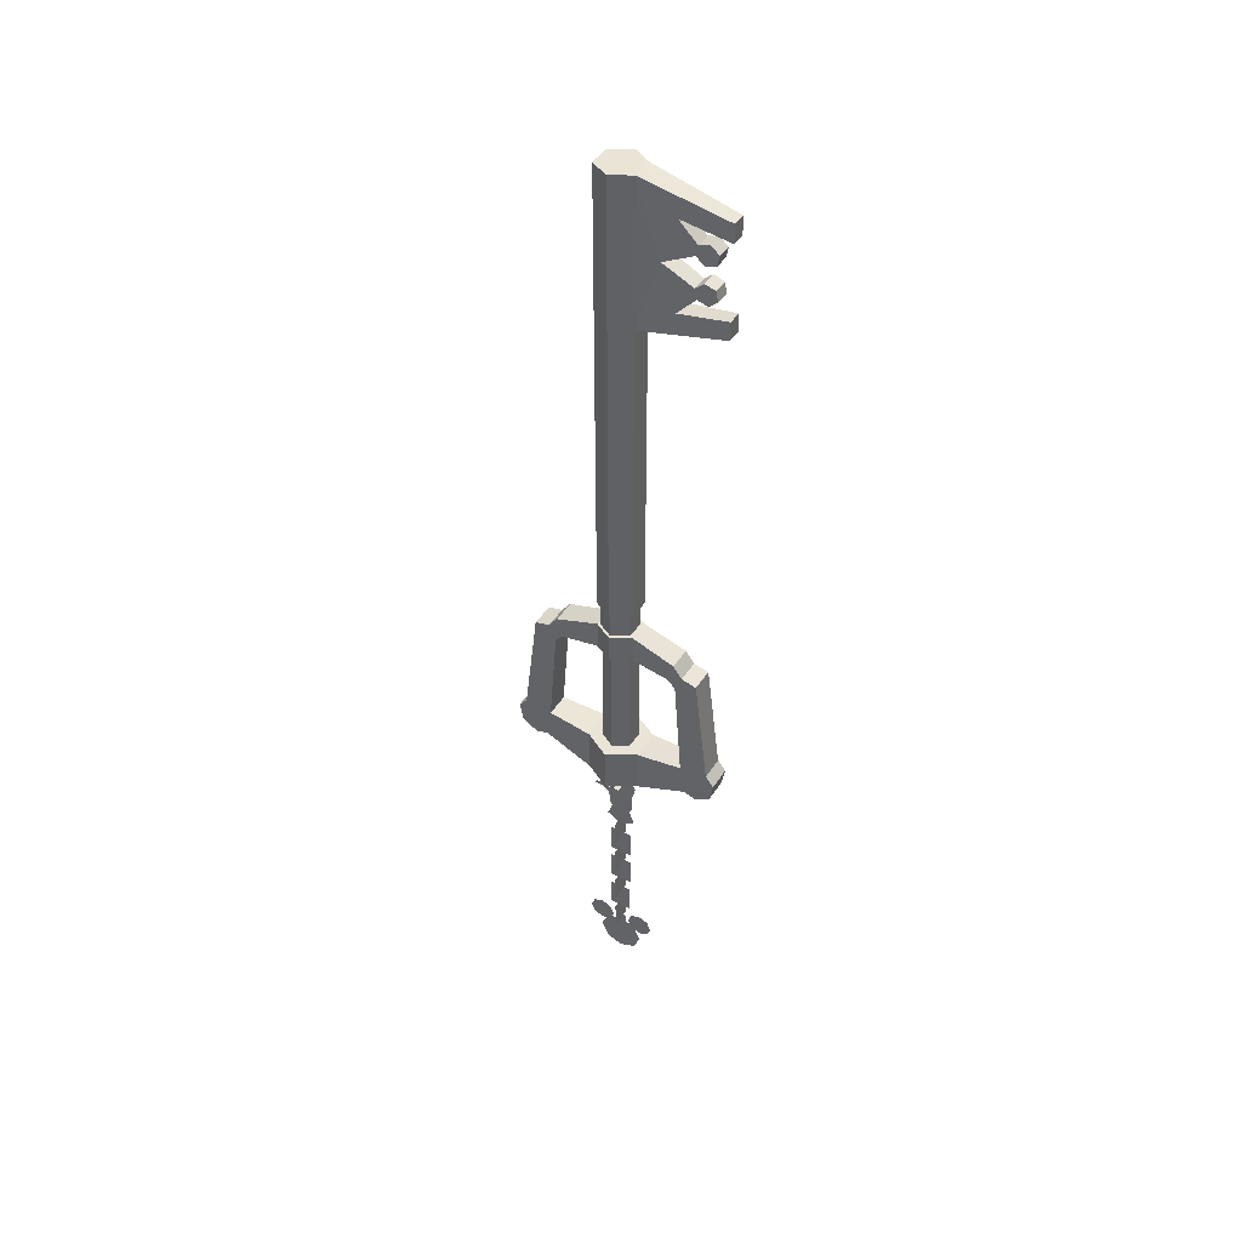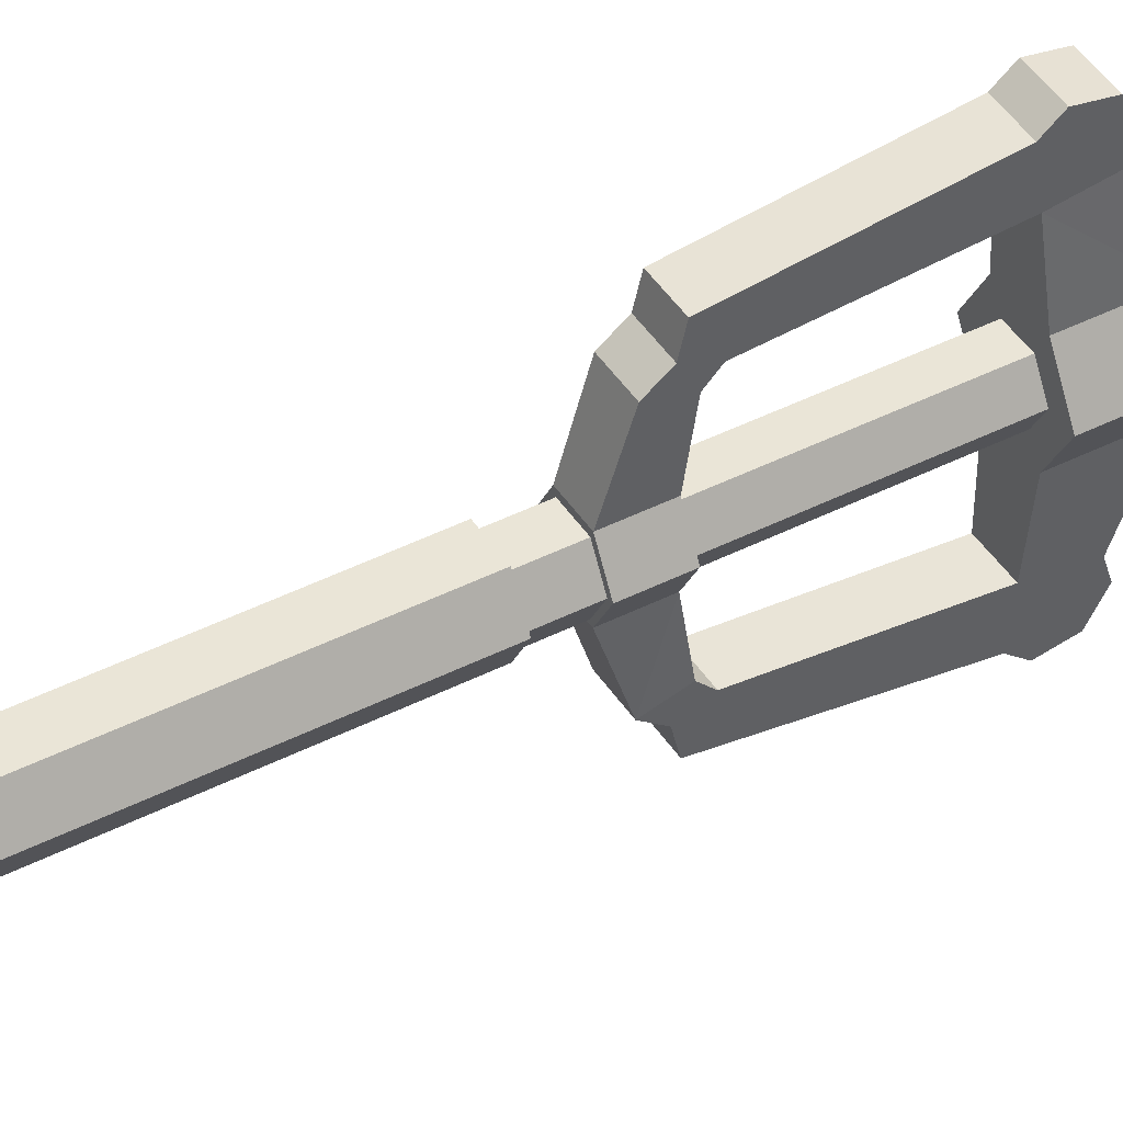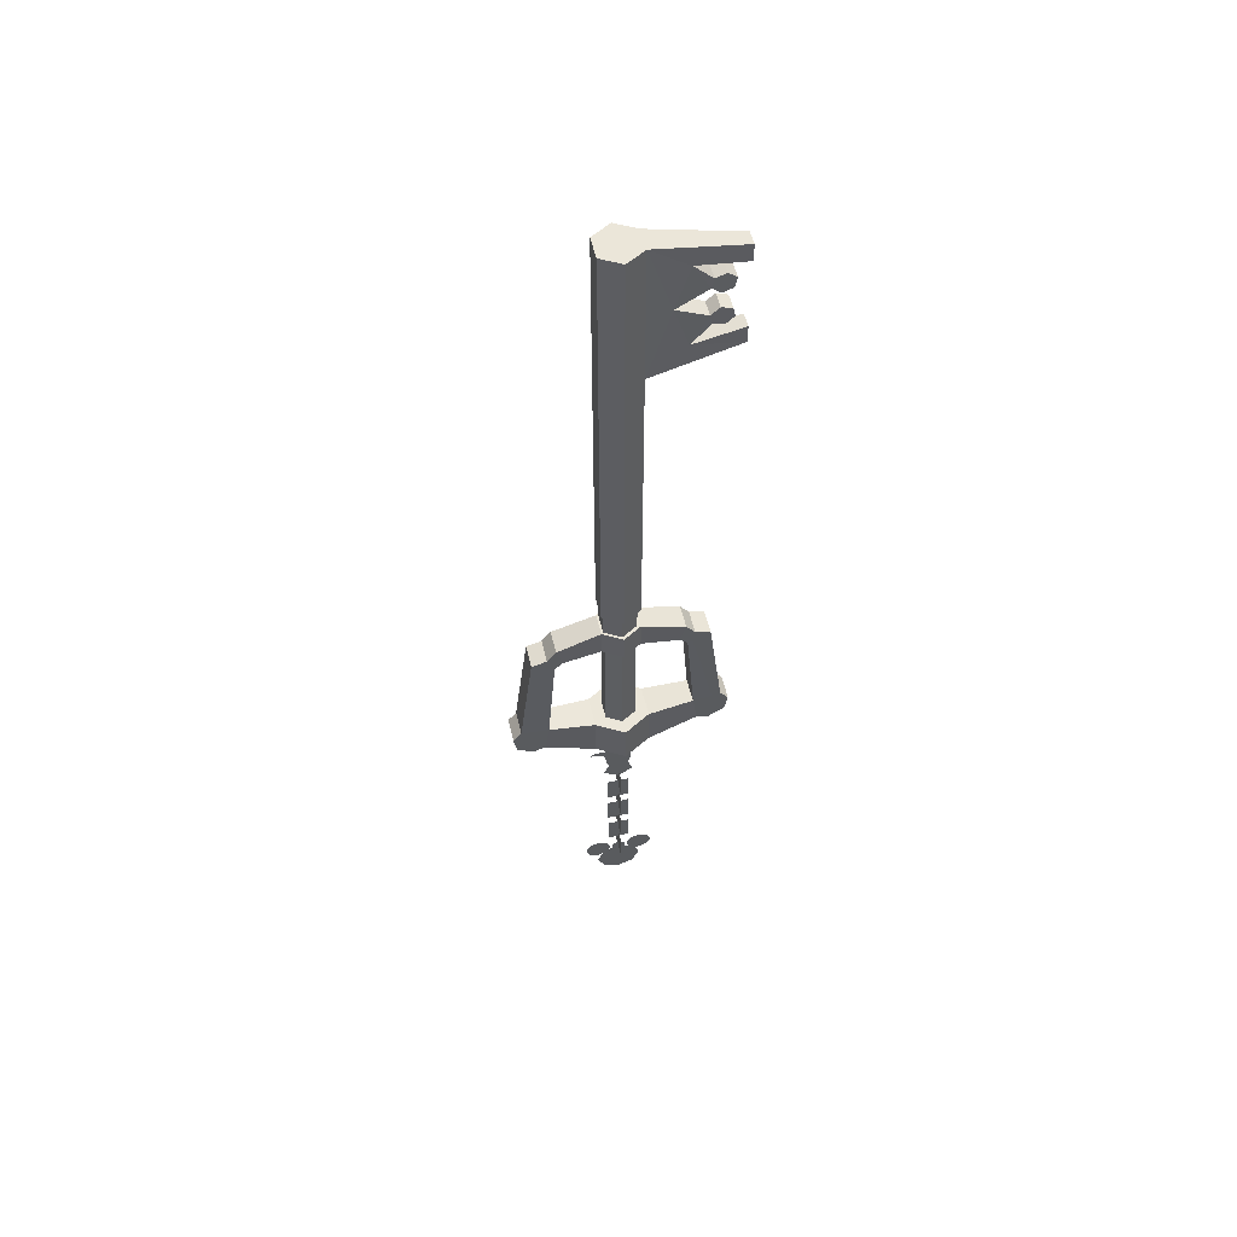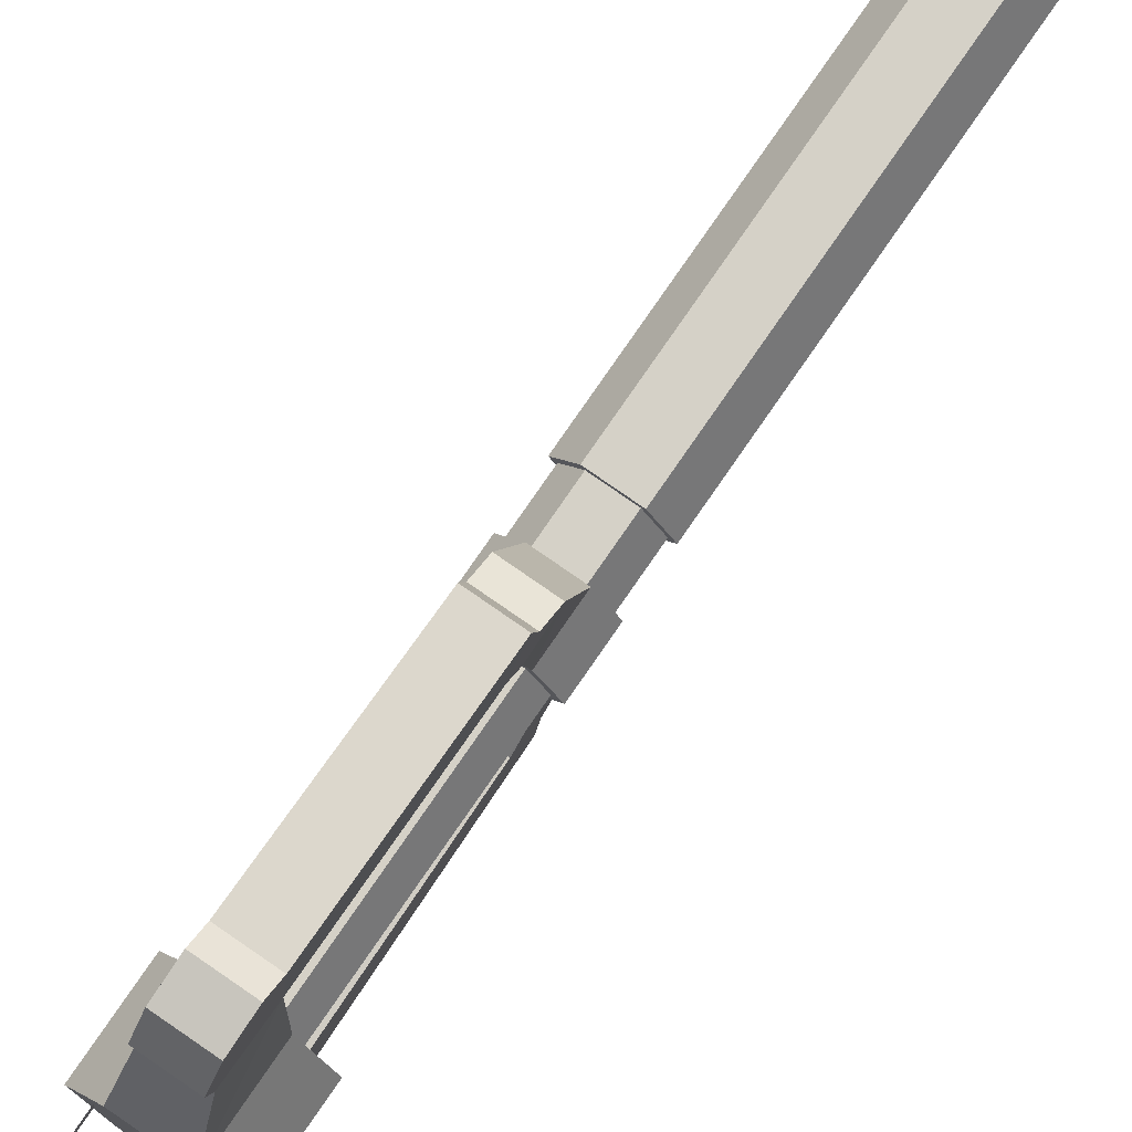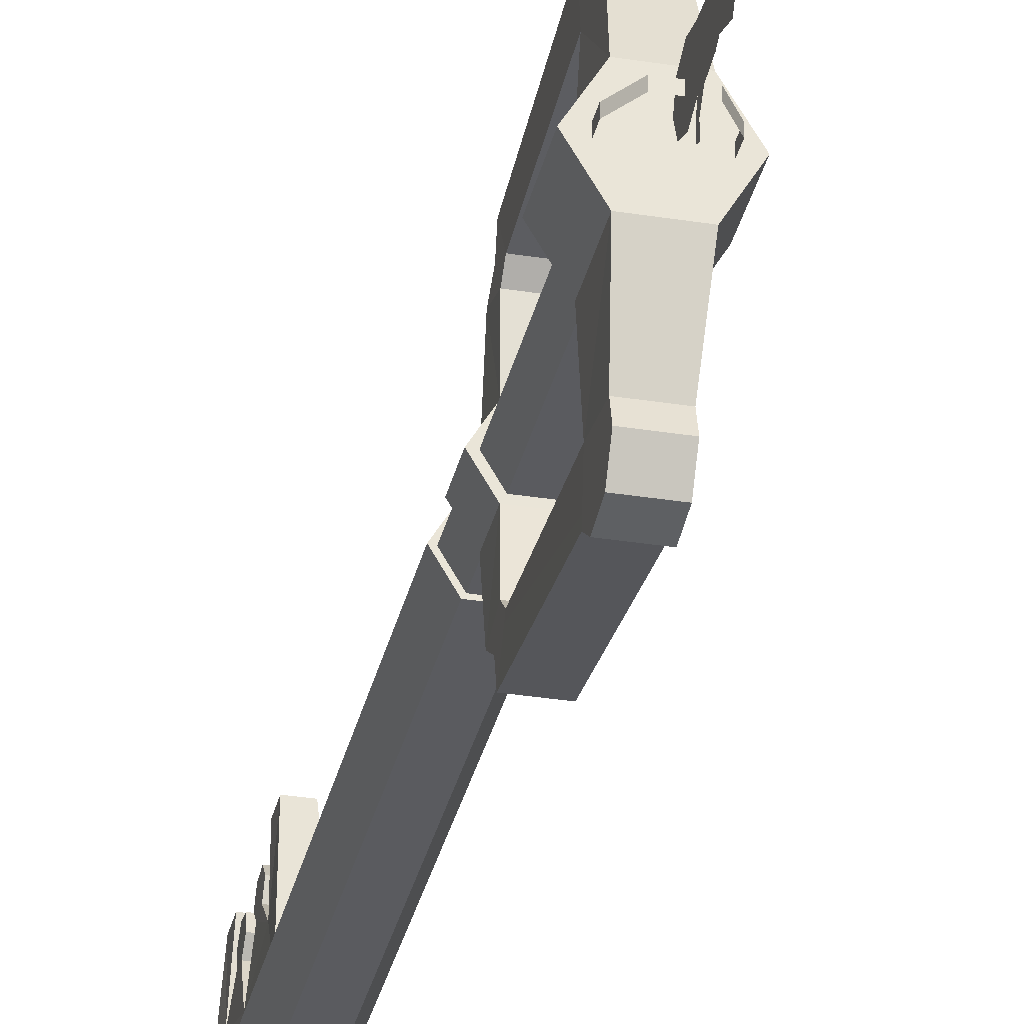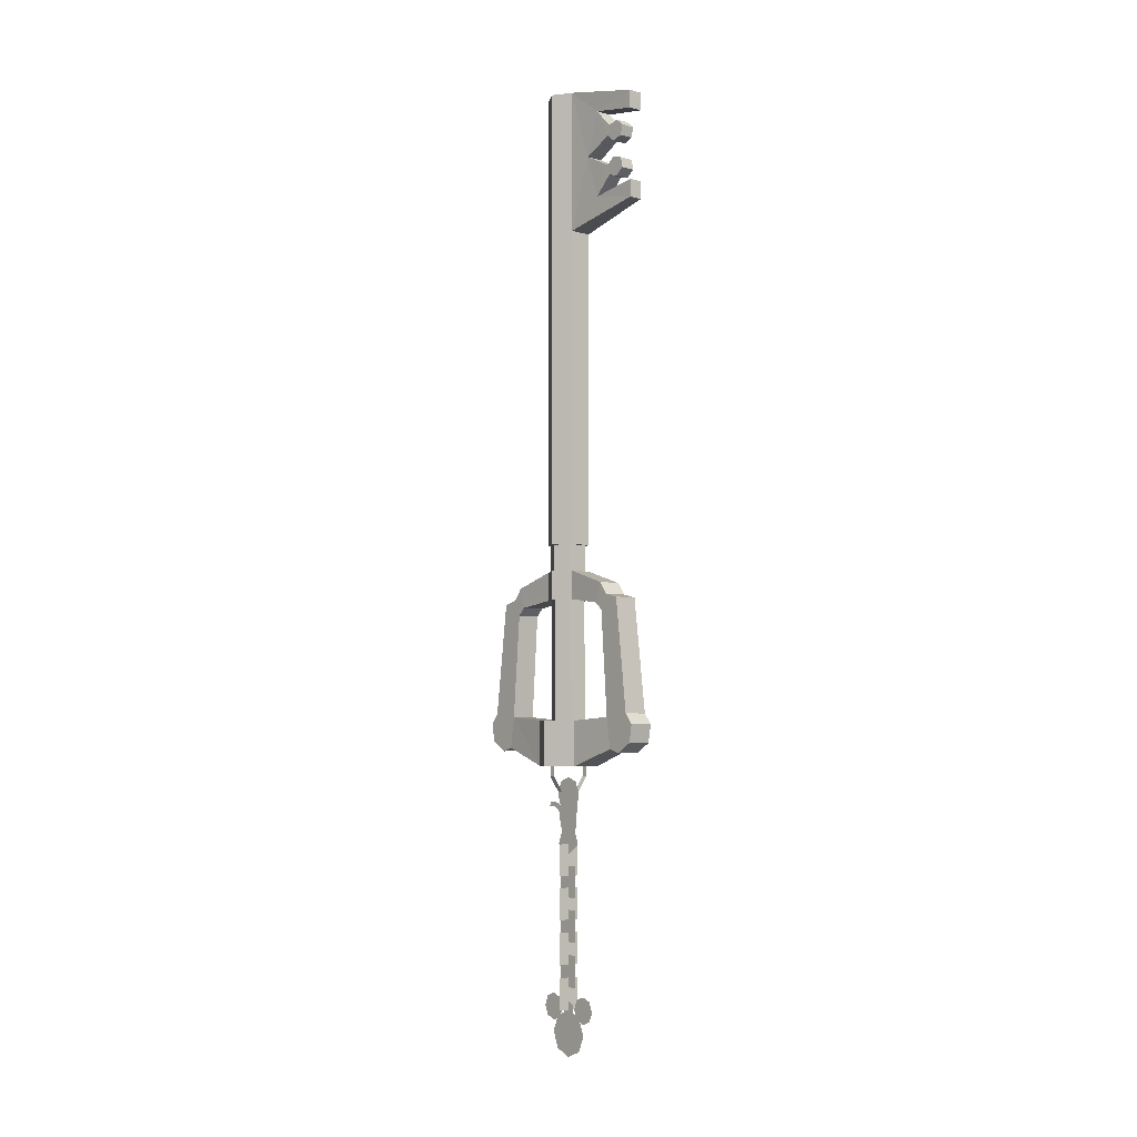
<metadata>
{"format":"obj","ext":"obj","renderer":"f3d","projection":"perspective","resolution":1024,"background":"white","views":[{"elev":43.7,"azim":-59.7,"up":"+Y"},{"elev":44.2,"azim":-120.7,"up":"+Z"},{"elev":55.3,"azim":-103.5,"up":"+Y"},{"elev":79.5,"azim":34.7,"up":"+Z"},{"elev":-32.9,"azim":-12.5,"up":"+Z"},{"elev":-4.7,"azim":-39.8,"up":"+Y"}]}
</metadata>
<code>
o mesh
v -1.08 71.25 11
v 0.9839 71.71 12.43
v -1.029 71.71 12.43
v -1.081 66.67 10.13
v 0.9849 66.21 11.57
v -1.029 66.21 11.57
v 1.036 71.25 11
v 1.22 70.13 5.722
v -1.106 72.21 9.848
v -1.265 70.13 5.722
v -3.046 16.09 3e-06
v 1.529 16.09 -2.627
v 3.047 16.09 3e-06
v -1.529 16.09 2.627
v -4.283 -14.56 0.021
v 2.14 -14.56 -3.716
v 4.281 -14.56 0.021
v -2.143 -14.56 3.758
v 3.038 8.432 0.021
v 1.525 8.432 2.64
v -3.037 8.432 0.021
v 1.526 8.432 -2.598
v 1.65 7.697 7.877
v 1.65 6.613 8.967
v -1.665 6.613 8.967
v -1.665 7.697 7.877
v -1.525 8.432 2.64
v -1.72 -12.63 12.46
v 1.705 -12.12 10.75
v 1.705 -12.63 12.46
v -1.72 -11.29 14.65
v 1.705 -11.29 14.65
v 1.65 7.697 -7.835
v -1.526 8.432 -2.598
v -1.665 7.697 -7.835
v -1.665 6.613 -8.925
v -1.72 -12.63 -12.42
v -1.72 -11.29 -14.61
v 1.705 -11.29 -14.61
v 1.705 -12.63 -12.42
v 1.705 -12.12 -10.7
v 1.649 6.613 -8.925
v 1.037 66.67 10.13
v 1.062 72.21 9.848
v 1.529 60.21 2.627
v 0.9277 62.69 14.29
v -1.529 60.21 2.627
v -0.9727 62.69 14.29
v -1.184 76.18 7.645
v 1.139 76.18 7.645
v -0.9722 75.09 14.29
v 0.9277 75.09 14.29
v -1.529 16.09 -2.627
v 1.529 16.09 2.627
v -2.143 -14.56 -3.716
v 2.141 -14.56 3.758
v -1.72 -12.12 10.75
v -1.72 -12.12 -10.7
v 1.139 64.08 7.645
v 1.529 80.05 2.627
v 0.9277 77.57 14.29
v 1.035 69.05 11
v 0.9839 68.59 12.43
v -1.106 68.09 9.848
v -1.08 69.05 11
v 0.9854 74.09 11.57
v 1.037 73.63 10.13
v 1.062 68.09 9.848
v -1.529 80.05 -2.627
v 1.529 80.05 -2.627
v 3.046 80.05 1.3e-05
v 0.959 67.17 12.71
v 0.959 73.13 12.71
v 0.9277 65.17 14.29
v 1.306 12.39 -2.31
v -1.308 16.09 -2.313
v 1.306 16.09 -2.313
v 2.602 16.09 -0.0713
v -1.306 12.39 -2.31
v 2.598 12.39 -0.0713
v 1.306 12.39 2.167
v 1.306 16.09 2.171
v 1.649 8.809 -9.871
v 1.649 8.294 -11.97
v 1.705 -7.352 -13.92
v 1.705 -7.82 10.11
v 1.705 -8.77 15.11
v 1.705 -7.352 13.96
v 1.705 -7.82 -10.07
v 1.705 -8.77 -15.07
v 2.14 -8.288 -3.716
v 2.14 -8.288 3.758
v 1.649 8.809 9.913
v 1.649 8.294 12.01
v 1.649 10.47 8.67
v 1.649 10.47 -8.628
v 3.038 12.39 0.021
v 1.525 12.39 2.64
v 1.525 12.39 -2.598
v 4.282 -8.289 0.021
v -1.665 10.47 -8.628
v -1.665 8.809 -9.871
v -1.72 -8.77 -15.07
v -1.72 -7.352 -13.92
v -1.207 8.432 -2.067
v 1.206 8.431 -2.067
v -1.207 -8.289 -2.067
v 1.206 -8.289 -2.067
v 2.4 8.432 1e-06
v 1.207 8.432 2.067
v 1.207 -8.289 2.067
v 2.4 -8.289 -1e-06
v -1.72 -7.82 10.11
v -1.665 8.294 -11.97
v -0.9727 77.57 14.29
v -1.529 80.05 2.627
v -1.185 64.08 7.645
v -1.004 67.17 12.71
v -1.029 68.59 12.43
v -1.004 73.13 12.71
v -1.03 74.09 11.57
v -1.081 73.63 10.13
v -3.046 80.05 1.3e-05
v -0.9727 65.17 14.29
v 0.000495 -22.77 1.698
v 0.000495 -20.98 -1.927
v 0.000495 -22.77 -1.701
v 0.000494 -19.94 1.872
v 0.000494 -19.94 -1.738
v 0.000494 -20.14 -2.947
v 0.000499 -47.68 -4.987
v 0.000499 -49.01 -4.438
v 0.000499 -46.35 -4.438
v 0.000499 -49.55 -3.113
v 0.000499 -45.81 -3.113
v 0.000499 -51.04 -3.175
v 0.0005 -53.29 -2.245
v 0.000499 -49.28 -2.442
v 0.000499 -48.53 -1.591
v 0.000499 -47.68 -1.239
v 0.0005 -53.29 2.245
v 0.000499 -51.04 3.175
v 0.000499 -49.28 2.442
v 0.000499 -48.53 1.591
v 0.000499 -47.68 1.239
v 0.000499 -47.71 4.987
v 0.000499 -46.35 4.438
v 0.000499 -49.04 4.438
v 0.000499 -45.84 3.113
v 0.000494 -16.06 -0.001603
v 0.000494 -16.73 -1.607
v 0.000494 -16.73 1.604
v 0.0005 -54.22 -9e-06
v 0.000499 -47.87 -8e-06
v 0.000499 -46.62 -8e-06
v 0.000499 -47.15 -0.9089
v 0.000499 -47.15 0.9091
v 0.000495 -23.42 1.349
v 0.000495 -23.42 -1.352
v 0.000495 -25.36 -2.087
v 0.000494 -19.61 -3.808
v 0.000494 -19.58 -2.665
v 0.000499 -49.55 3.113
v 0.000499 -46.35 1.788
v 0.000499 -46.35 -1.788
v 0.000495 -25.36 2.084
v 0.000496 -26.78 -0.001604
v 0.000499 -48.25 -0.9065
v 0.000499 -48.25 0.9065
v 0.000494 -18.33 2.269
v 0.000494 -18.33 -2.272
v -2.4 8.432 1e-06
v -1.207 -8.289 2.067
v -1.207 8.432 2.067
v -2.4 -8.289 -1e-06
v 0.000494 -20.17 -4.073
v -2.9 -15.94 -0.4106
v -2.9 -15.94 0.4106
v -2.9 -14.56 -0.4106
v -1.471 -18.08 0.4106
v -1.471 -18.08 -0.4106
v 1.46 -18.08 -0.4106
v 1.46 -18.08 0.4106
v 2.889 -15.94 -0.4106
v 2.889 -14.56 -0.4106
v 2.889 -15.94 0.4106
v -2.9 -14.56 0.4106
v 2.889 -14.56 0.4106
v 1.551 -29.67 -5e-06
v 1.551 -25.3 -4e-06
v -1.551 -25.3 -4e-06
v -1.551 -29.67 -5e-06
v 0.000496 -32.62 1.551
v 0.000496 -28.25 1.551
v 0.000496 -32.62 -1.551
v 1.551 -35.62 -6e-06
v 1.551 -31.25 -5e-06
v -1.551 -31.25 -5e-06
v -1.551 -35.62 -6e-06
v 0.000496 -28.25 -1.551
v 1.551 -41.73 -7e-06
v 1.551 -37.36 -6e-06
v -1.551 -37.36 -6e-06
v -1.551 -41.73 -7e-06
v 0.000498 -40.42 1.551
v 0.000498 -40.42 -1.551
v 0.000498 -44.8 -1.551
v 0.000497 -38.66 1.551
v 0.000497 -34.29 1.551
v 0.000497 -34.29 -1.551
v 0.000497 -38.66 -1.551
v 0.000498 -44.8 1.551
v 1.551 -43.49 -7e-06
v -1.551 -43.49 -7e-06
v 1.551 -47.86 -8e-06
v -1.551 -47.86 -8e-06
v -1.72 -8.77 15.11
v -1.72 -7.352 13.96
v -2.143 -8.288 3.758
v -1.665 8.294 12.01
v -1.665 8.809 9.913
v -1.665 10.47 8.67
v -4.283 -8.288 0.021
v -1.526 12.39 2.64
v -2.143 -8.288 -3.716
v -1.72 -7.82 -10.07
v -3.037 12.39 0.021
v -1.526 12.39 -2.598
v -2.602 16.09 -0.0712
v -2.599 12.39 -0.0712
v -1.306 12.39 2.167
v -1.309 16.09 2.171
f 1 2 3
f 4 5 6
f 7 2 1
f 8 9 10
f 11 12 13
f 14 11 13
f 15 16 17
f 18 15 17
f 19 20 21
f 22 19 21
f 23 24 25
f 23 25 26
f 27 23 26
f 28 29 30
f 31 28 30
f 31 30 32
f 33 34 35
f 36 33 35
f 37 38 39
f 37 39 40
f 41 37 40
f 42 33 36
f 43 5 4
f 44 9 8
f 45 46 47
f 48 47 46
f 49 50 51
f 52 51 50
f 53 12 11
f 54 14 13
f 55 16 15
f 27 21 20
f 56 29 18
f 57 18 29
f 57 29 28
f 20 23 27
f 56 18 17
f 22 34 33
f 58 37 41
f 58 41 55
f 16 55 41
f 34 22 21
f 45 59 46
f 8 59 45
f 60 8 45
f 50 8 60
f 61 50 60
f 62 63 5
f 43 62 5
f 64 65 62
f 44 7 1
f 66 2 7
f 67 66 7
f 68 62 43
f 59 68 43
f 67 7 44
f 50 67 44
f 12 69 70
f 13 12 70
f 69 12 53
f 71 60 54
f 72 5 63
f 73 2 66
f 68 64 62
f 9 44 1
f 8 68 59
f 74 46 59
f 8 50 44
f 52 50 61
f 71 13 70
f 13 71 54
f 75 76 77
f 78 75 77
f 76 75 79
f 80 75 78
f 81 80 78
f 81 78 82
f 42 83 33
f 84 83 42
f 85 84 42
f 86 87 32
f 88 87 86
f 24 88 86
f 89 90 85
f 39 90 89
f 40 39 89
f 89 41 40
f 16 41 89
f 91 16 89
f 56 92 86
f 29 56 86
f 30 29 86
f 32 30 86
f 24 93 94
f 88 24 94
f 95 93 23
f 20 95 23
f 33 83 96
f 22 33 96
f 97 98 19
f 99 97 19
f 24 86 25
f 100 56 17
f 16 100 17
f 83 101 96
f 102 101 83
f 38 90 39
f 90 38 103
f 104 90 103
f 105 106 107
f 108 107 106
f 109 108 106
f 109 110 111
f 109 111 112
f 108 109 112
f 93 24 23
f 20 19 98
f 113 25 86
f 98 95 20
f 92 56 100
f 91 100 16
f 99 22 96
f 85 90 104
f 114 84 104
f 85 104 84
f 89 85 42
f 22 99 19
f 49 115 116
f 116 10 49
f 10 116 47
f 47 117 10
f 117 47 48
f 118 72 119
f 72 118 6
f 63 119 72
f 119 63 65
f 3 2 73
f 73 120 3
f 120 73 66
f 6 5 72
f 65 6 119
f 6 65 4
f 62 65 63
f 121 1 3
f 1 121 122
f 66 121 120
f 121 66 122
f 64 4 65
f 4 64 117
f 122 9 1
f 9 122 49
f 8 10 64
f 69 53 11
f 11 123 69
f 123 11 14
f 14 116 123
f 116 14 54
f 123 71 69
f 71 123 60
f 54 60 116
f 6 118 119
f 3 120 121
f 124 74 59
f 59 117 124
f 64 10 117
f 4 117 59
f 59 43 4
f 124 48 46
f 46 74 124
f 49 10 9
f 66 67 122
f 64 68 8
f 49 51 115
f 48 124 117
f 115 51 52
f 52 61 115
f 122 67 50
f 50 49 122
f 116 115 61
f 61 60 116
f 71 70 69
f 123 116 60
f 125 126 127
f 126 125 128
f 128 129 126
f 130 126 129
f 131 132 133
f 134 135 132
f 133 132 135
f 136 137 138
f 139 138 137
f 138 139 140
f 141 142 143
f 143 144 141
f 144 143 145
f 146 147 148
f 149 148 147
f 150 151 152
f 153 141 144
f 154 155 156
f 155 154 157
f 158 159 160
f 159 158 127
f 161 130 162
f 148 149 163
f 149 164 143
f 135 138 165
f 153 154 139
f 154 153 144
f 166 160 167
f 160 166 158
f 156 168 154
f 169 157 154
f 129 128 170
f 170 171 129
f 171 170 151
f 105 107 172
f 111 110 173
f 174 173 110
f 173 174 172
f 172 175 173
f 175 172 107
f 161 176 130
f 125 127 158
f 135 134 138
f 139 137 153
f 177 178 179
f 178 177 180
f 181 180 177
f 181 182 180
f 183 180 182
f 182 184 183
f 184 185 186
f 186 183 184
f 170 152 151
f 129 162 130
f 143 163 149
f 143 164 145
f 140 165 138
f 178 187 179
f 186 185 188
f 189 190 191
f 191 192 189
f 193 194 195
f 196 197 198
f 198 199 196
f 194 200 195
f 201 202 203
f 203 204 201
f 205 206 207
f 208 209 210
f 210 211 208
f 207 212 205
f 213 214 215
f 216 215 214
f 217 218 113
f 113 31 217
f 31 113 28
f 57 28 113
f 113 18 57
f 18 113 219
f 25 220 221
f 220 25 218
f 222 26 221
f 26 222 27
f 100 223 219
f 94 220 218
f 220 94 93
f 217 87 218
f 87 217 31
f 93 221 220
f 221 93 95
f 31 32 87
f 95 222 221
f 222 95 224
f 223 15 219
f 25 221 26
f 219 92 100
f 219 113 86
f 86 92 219
f 218 88 94
f 87 88 218
f 25 113 218
f 222 224 27
f 95 98 224
f 15 18 219
f 101 35 34
f 35 101 102
f 102 36 35
f 36 102 114
f 114 104 36
f 55 225 226
f 226 58 55
f 58 226 37
f 226 104 103
f 104 226 36
f 223 100 91
f 97 227 224
f 227 97 99
f 227 21 27
f 21 227 228
f 15 223 55
f 96 101 228
f 102 83 114
f 42 36 89
f 37 226 38
f 226 103 38
f 224 98 97
f 27 224 227
f 91 225 223
f 223 225 55
f 228 99 96
f 34 228 101
f 83 84 114
f 225 91 89
f 89 226 225
f 36 226 89
f 228 34 21
f 99 228 227
f 76 79 229
f 230 229 79
f 229 230 231
f 81 82 232
f 231 232 229
f 232 231 81

</code>
